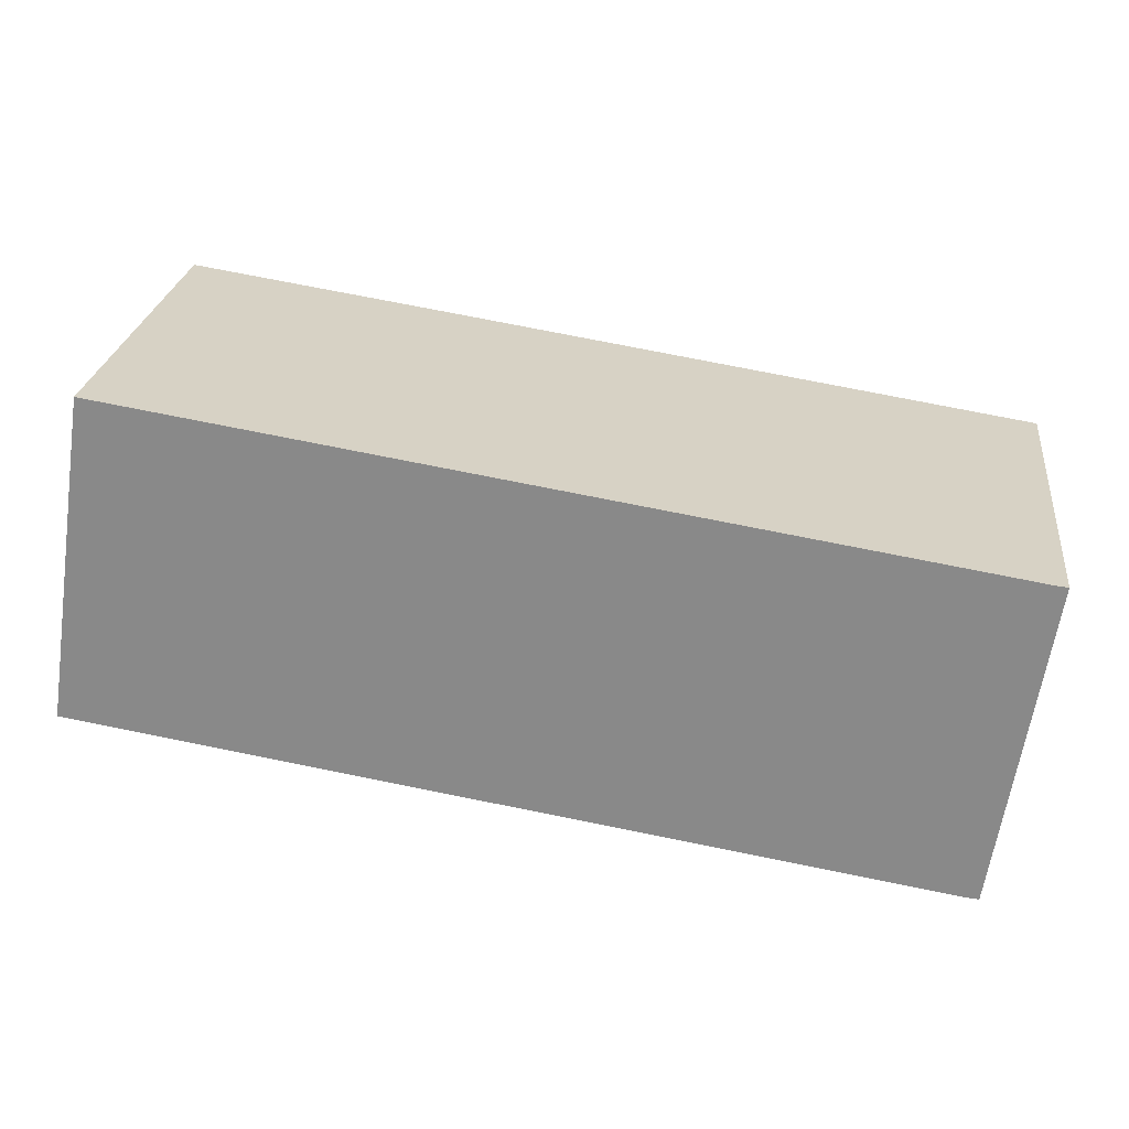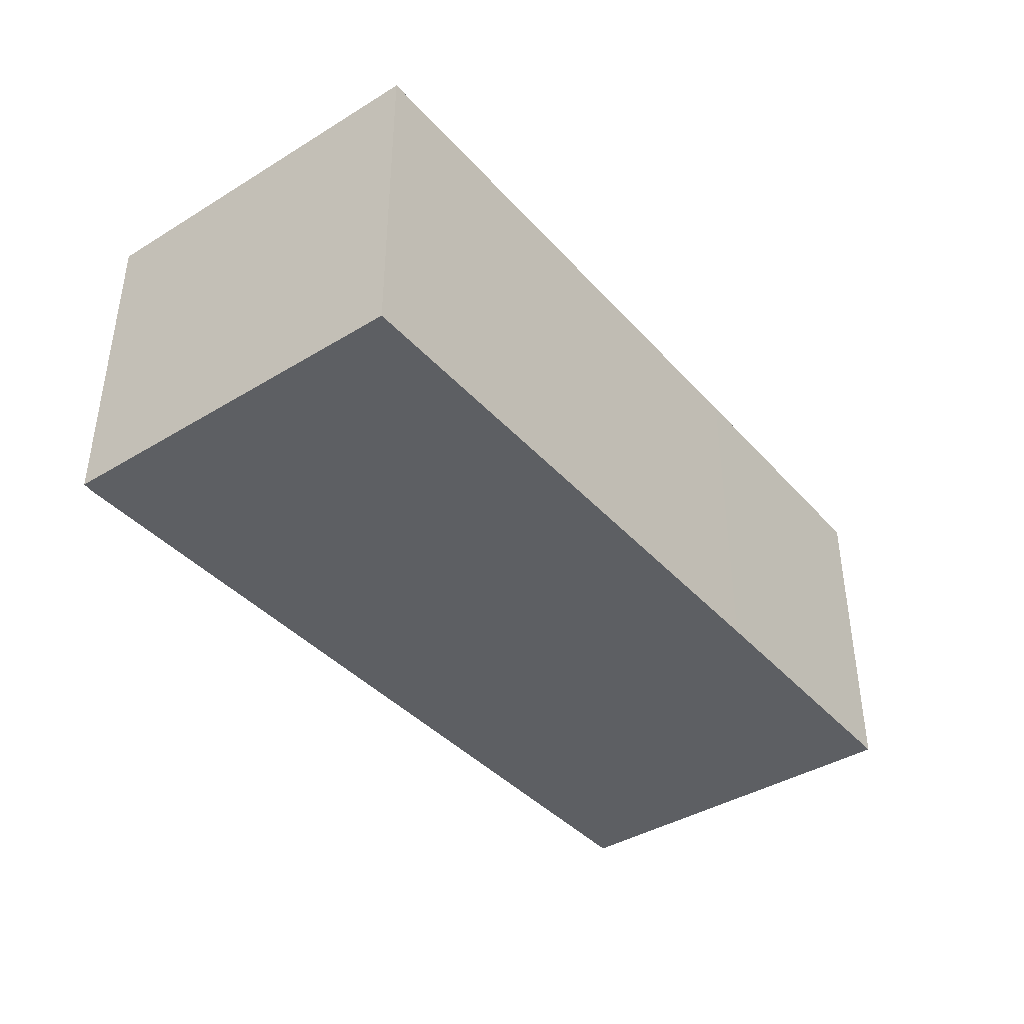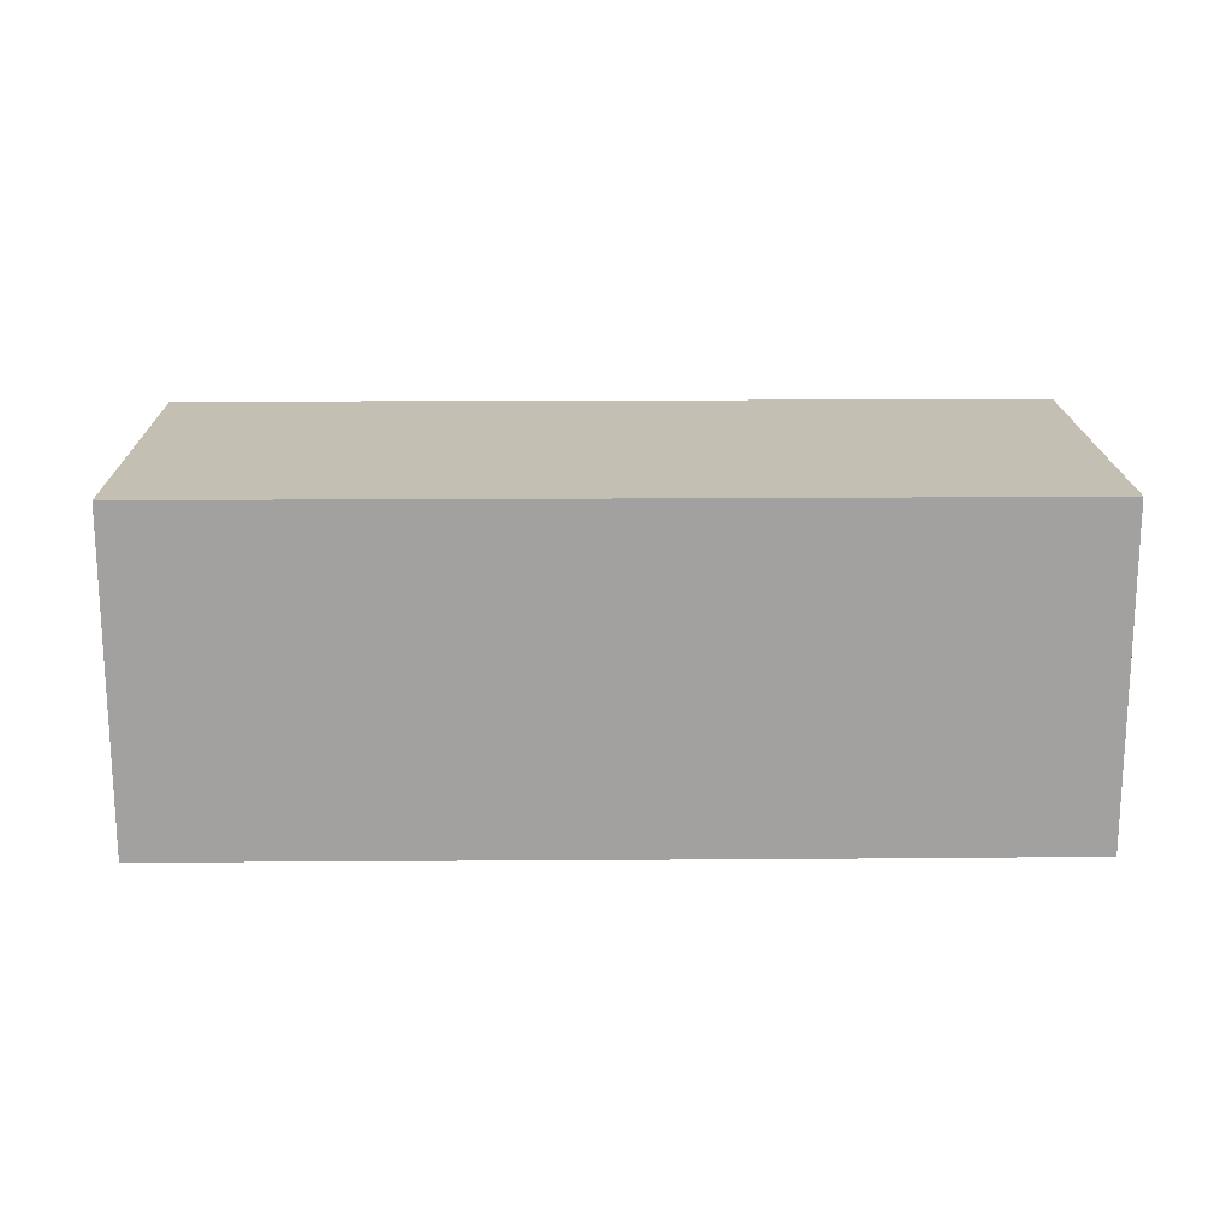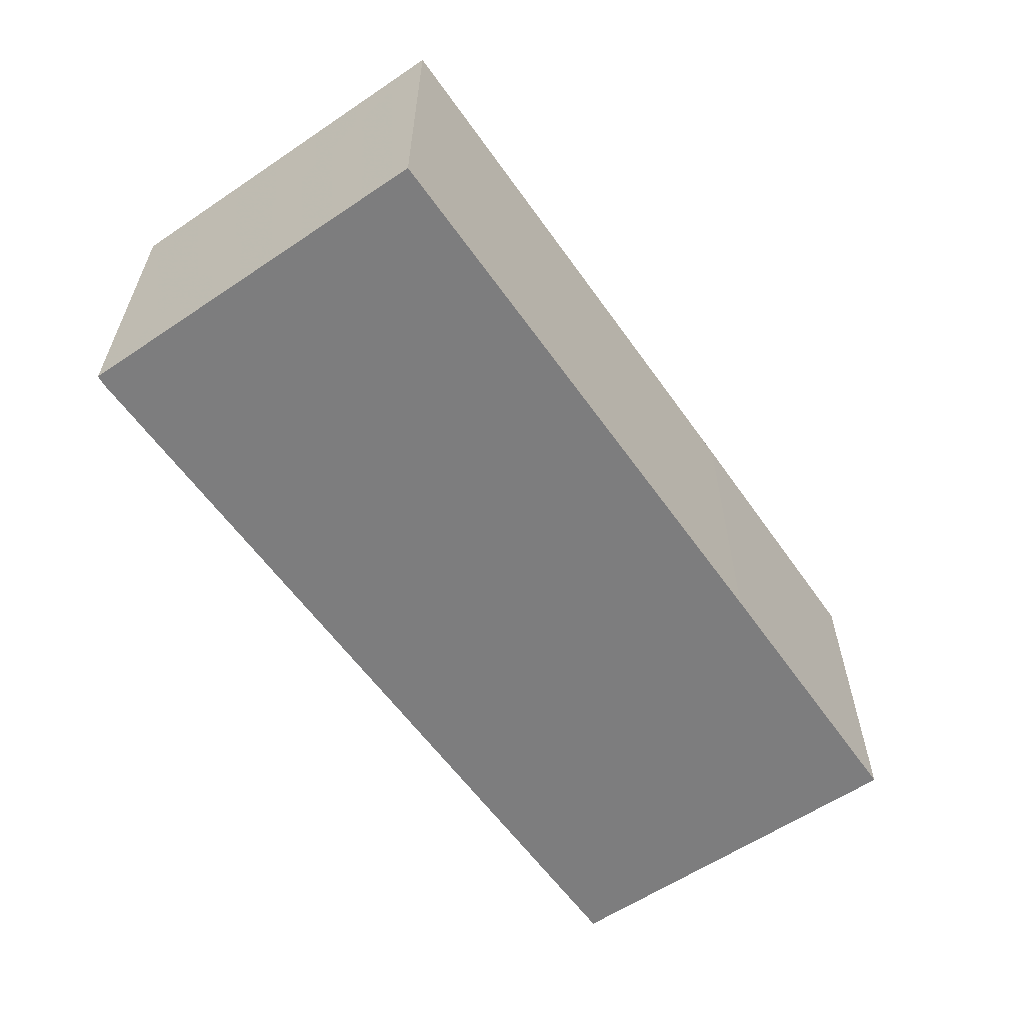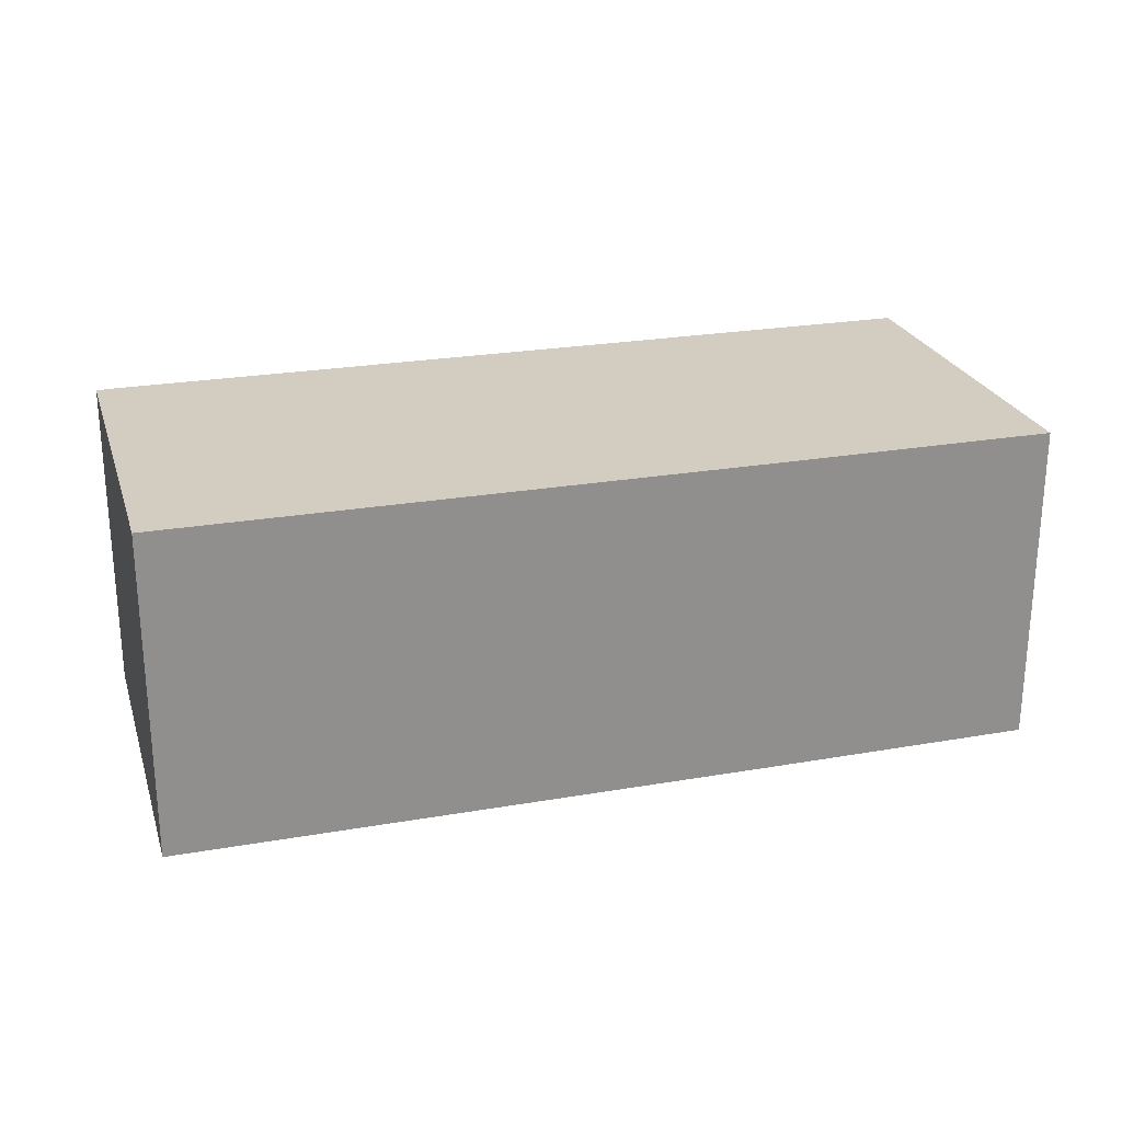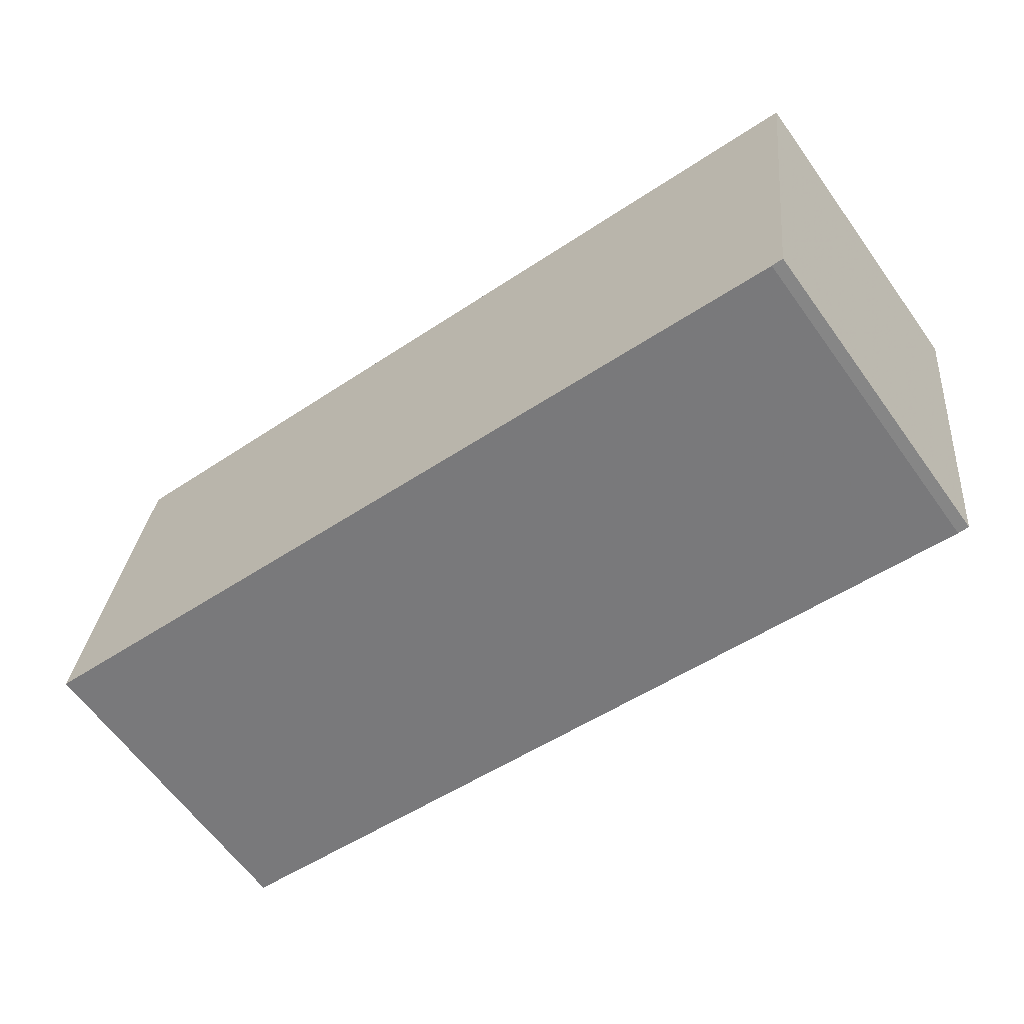
<metadata>
{"format":"obj","ext":"obj","renderer":"f3d","projection":"perspective","resolution":1024,"background":"white","views":[{"elev":-63.2,"azim":171.4,"up":"+Z"},{"elev":-40.1,"azim":-60.1,"up":"+Y"},{"elev":17.9,"azim":-8.2,"up":"+Y"},{"elev":-59.2,"azim":-62.4,"up":"+Y"},{"elev":24.5,"azim":-23.3,"up":"+Y"},{"elev":-63.0,"azim":-144.2,"up":"+Z"}]}
</metadata>
<code>
g default
v -18.34 0 -11.12
v 21 0 -6.027
v 19.9 0 2.58
v 18.81 0 11.13
v 11.18 0 10.17
v 5.668 0 9.485
v -21 0 6.016
v -18.87 0 -11.13
v -18.34 15.01 -11.12
v 21 15.01 -6.027
v 19.9 15.01 2.58
v 18.81 15.01 11.13
v 11.18 15.01 10.17
v 5.668 15.01 9.485
v -21 15.01 6.016
v -18.87 15.01 -11.13
f 7 5 6
f 7 4 5
f 4 7 3
f 3 7 2
f 2 7 1
f 8 1 7
f 14 13 15
f 13 12 15
f 11 15 12
f 10 15 11
f 9 15 10
f 15 9 16
f 6 5 13
f 13 14 6
f 7 6 14
f 14 15 7
f 5 4 12
f 12 13 5
f 4 3 11
f 11 12 4
f 3 2 10
f 10 11 3
f 2 1 9
f 9 10 2
f 1 8 16
f 16 9 1
f 8 7 15
f 15 16 8

</code>
